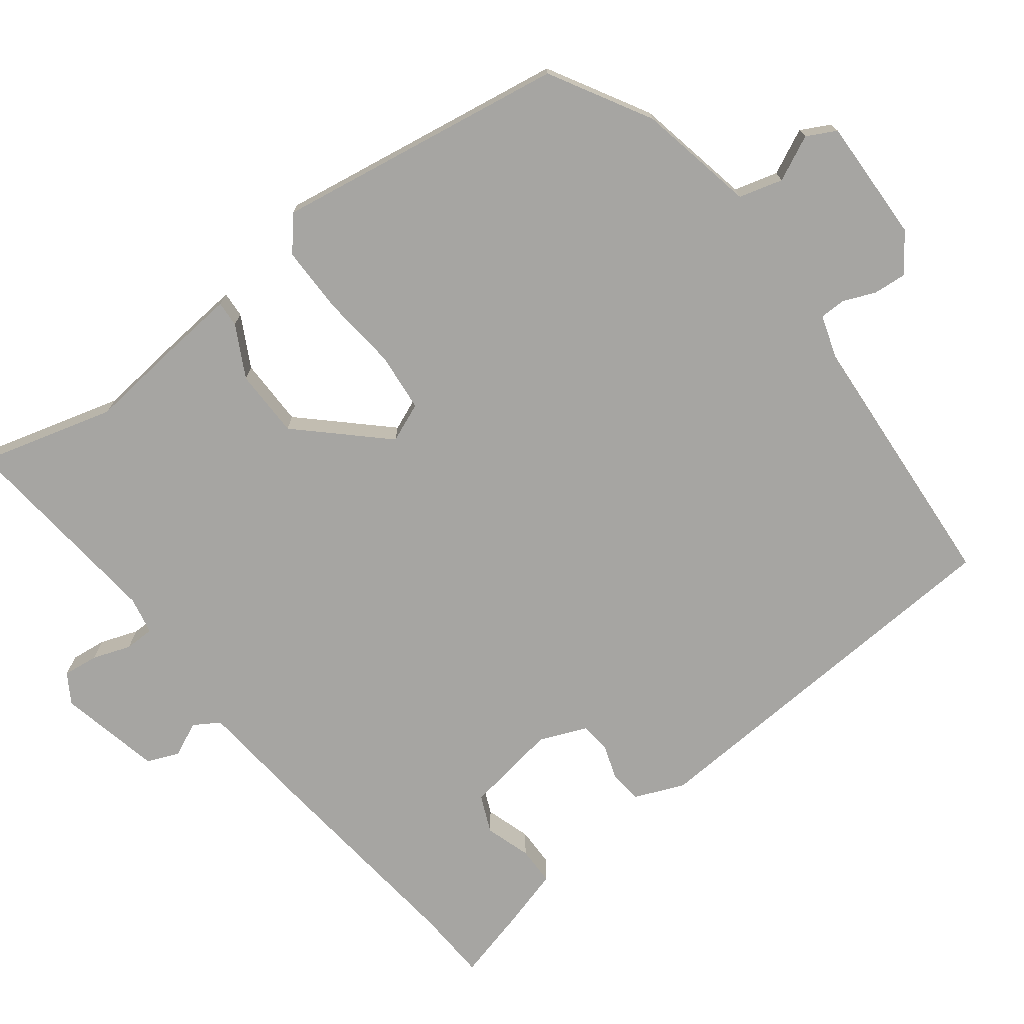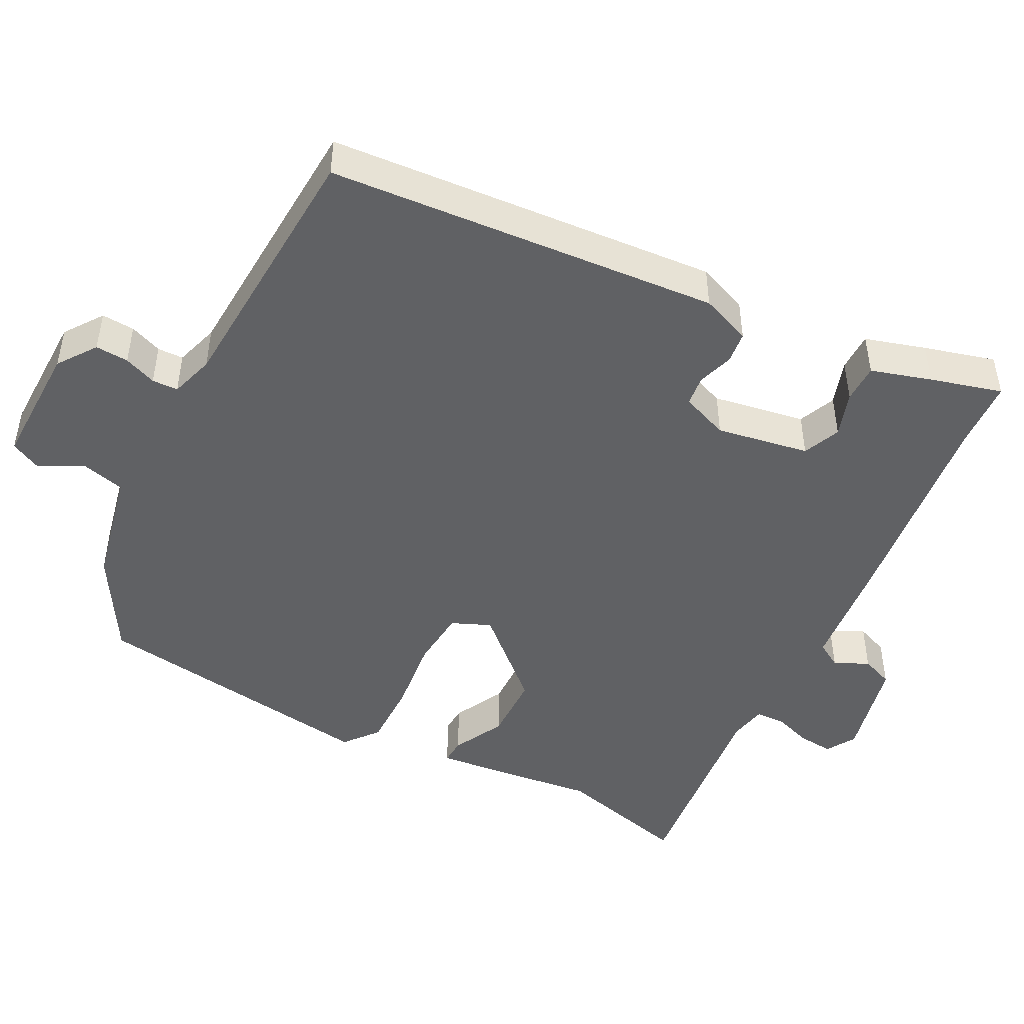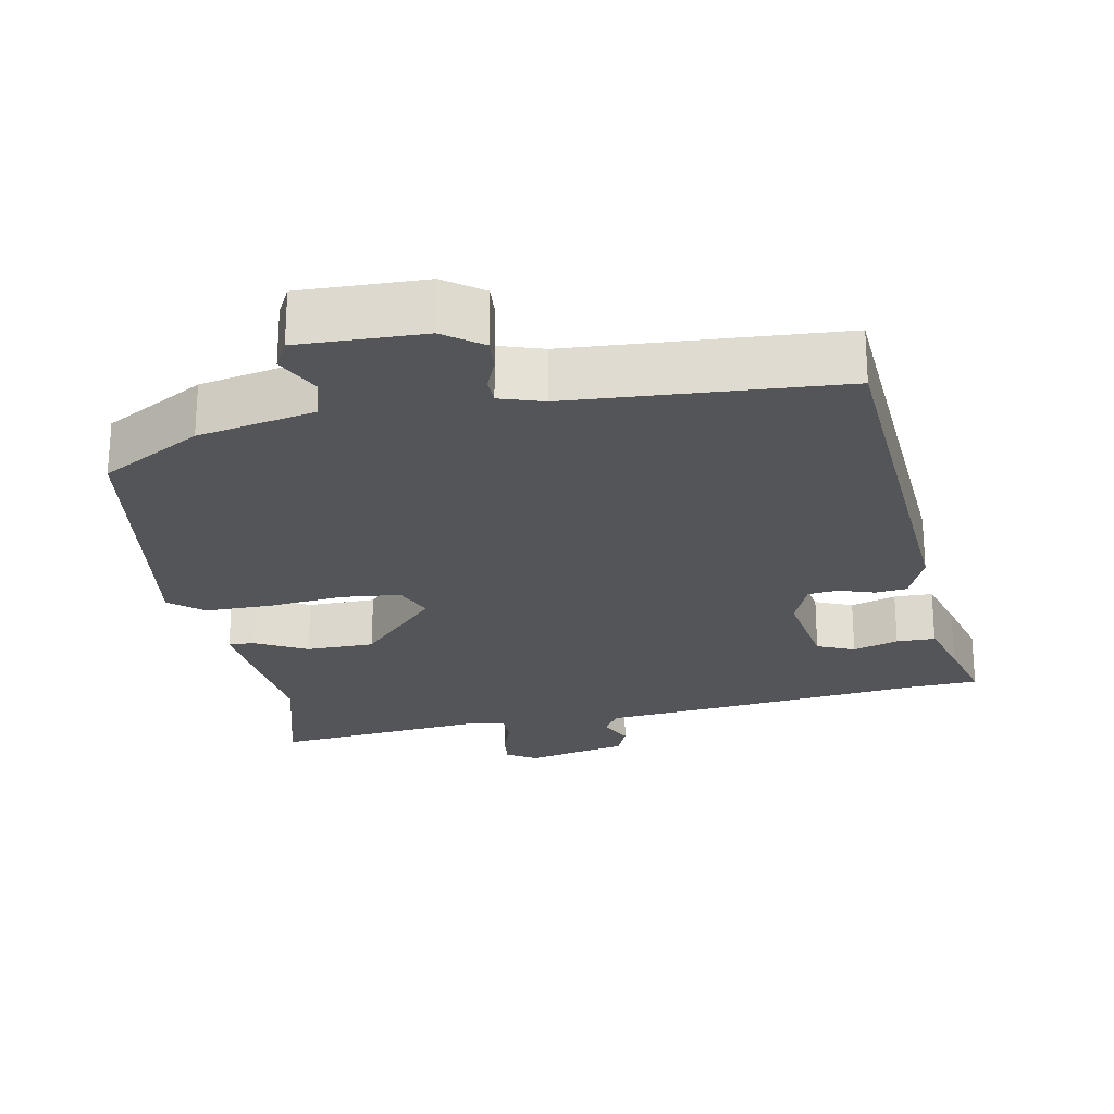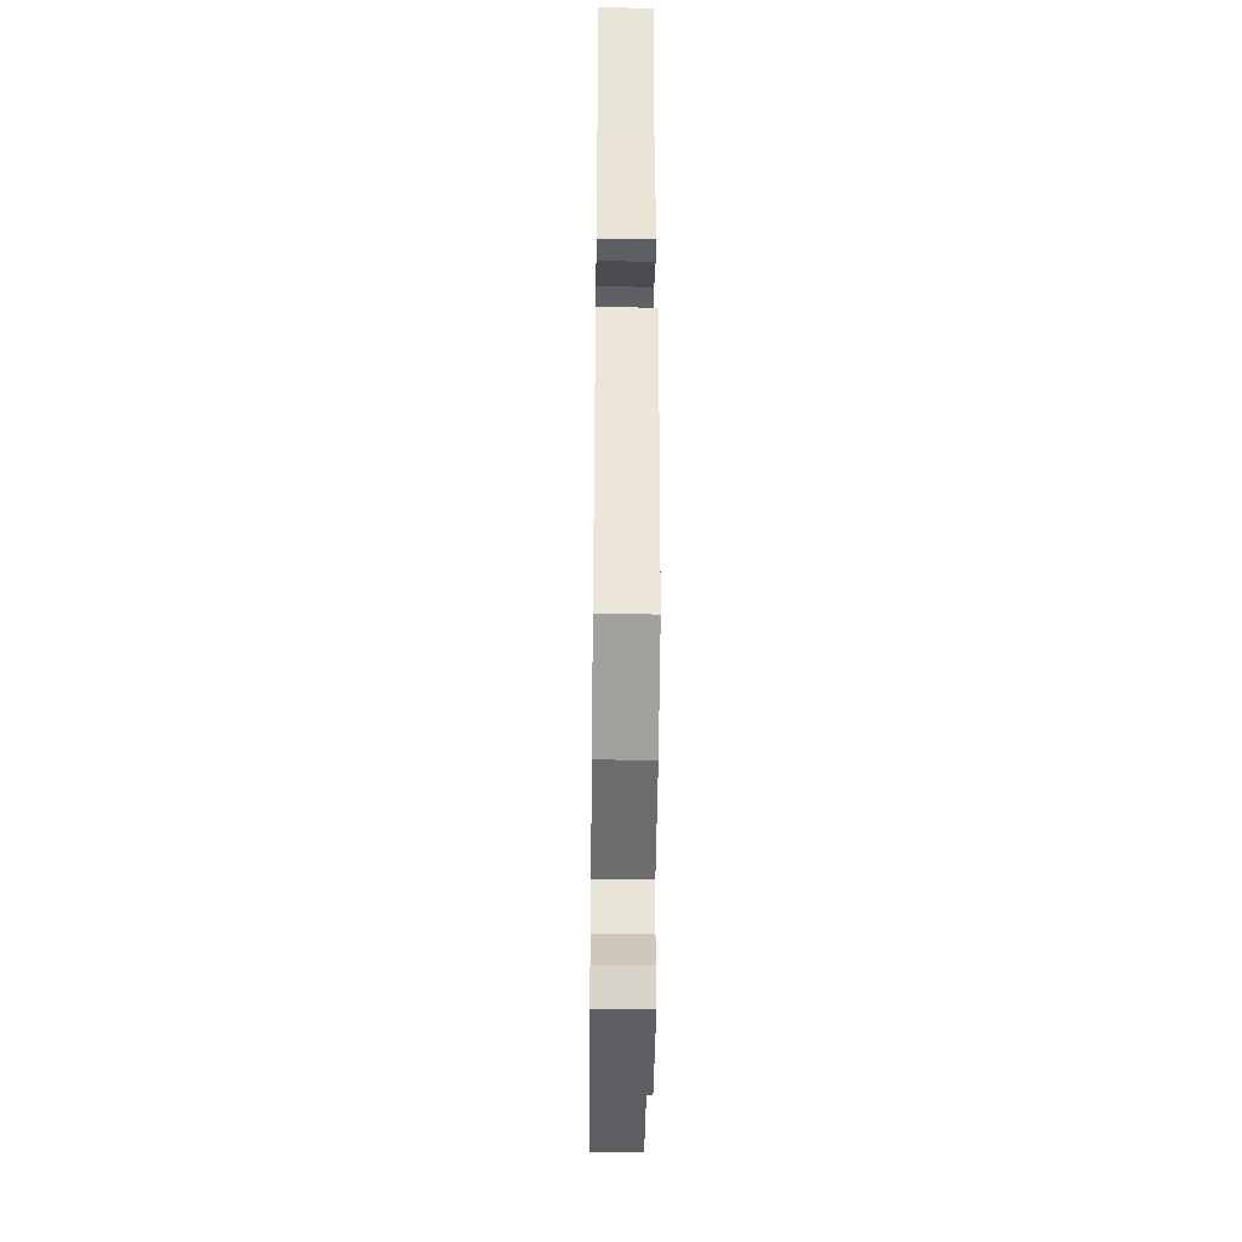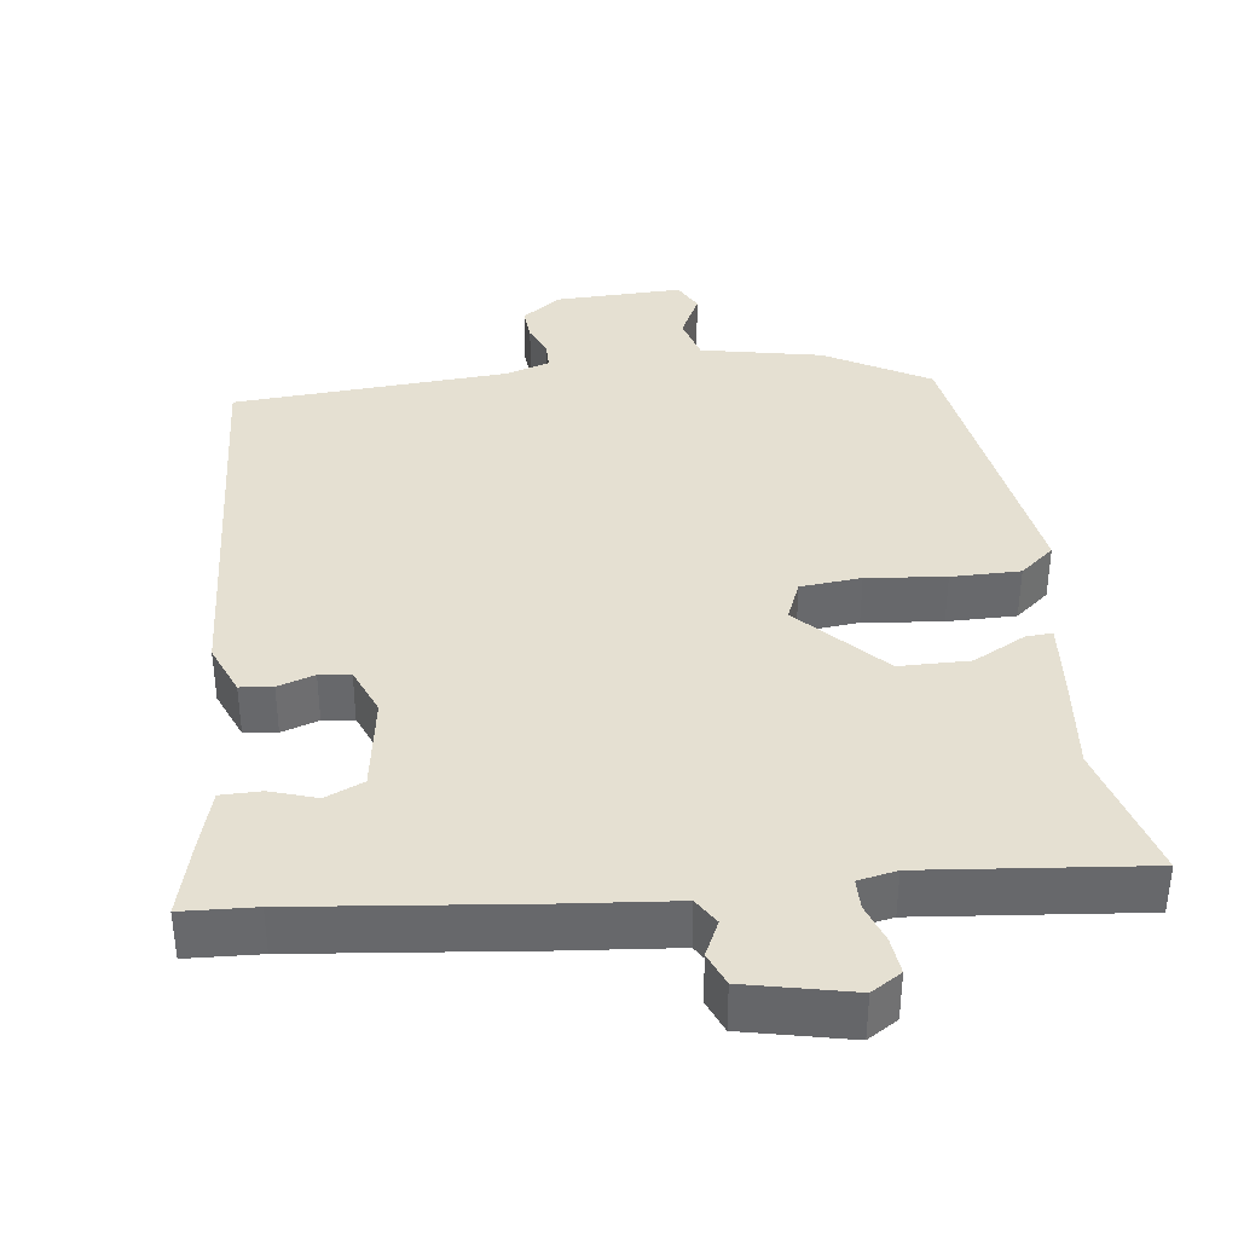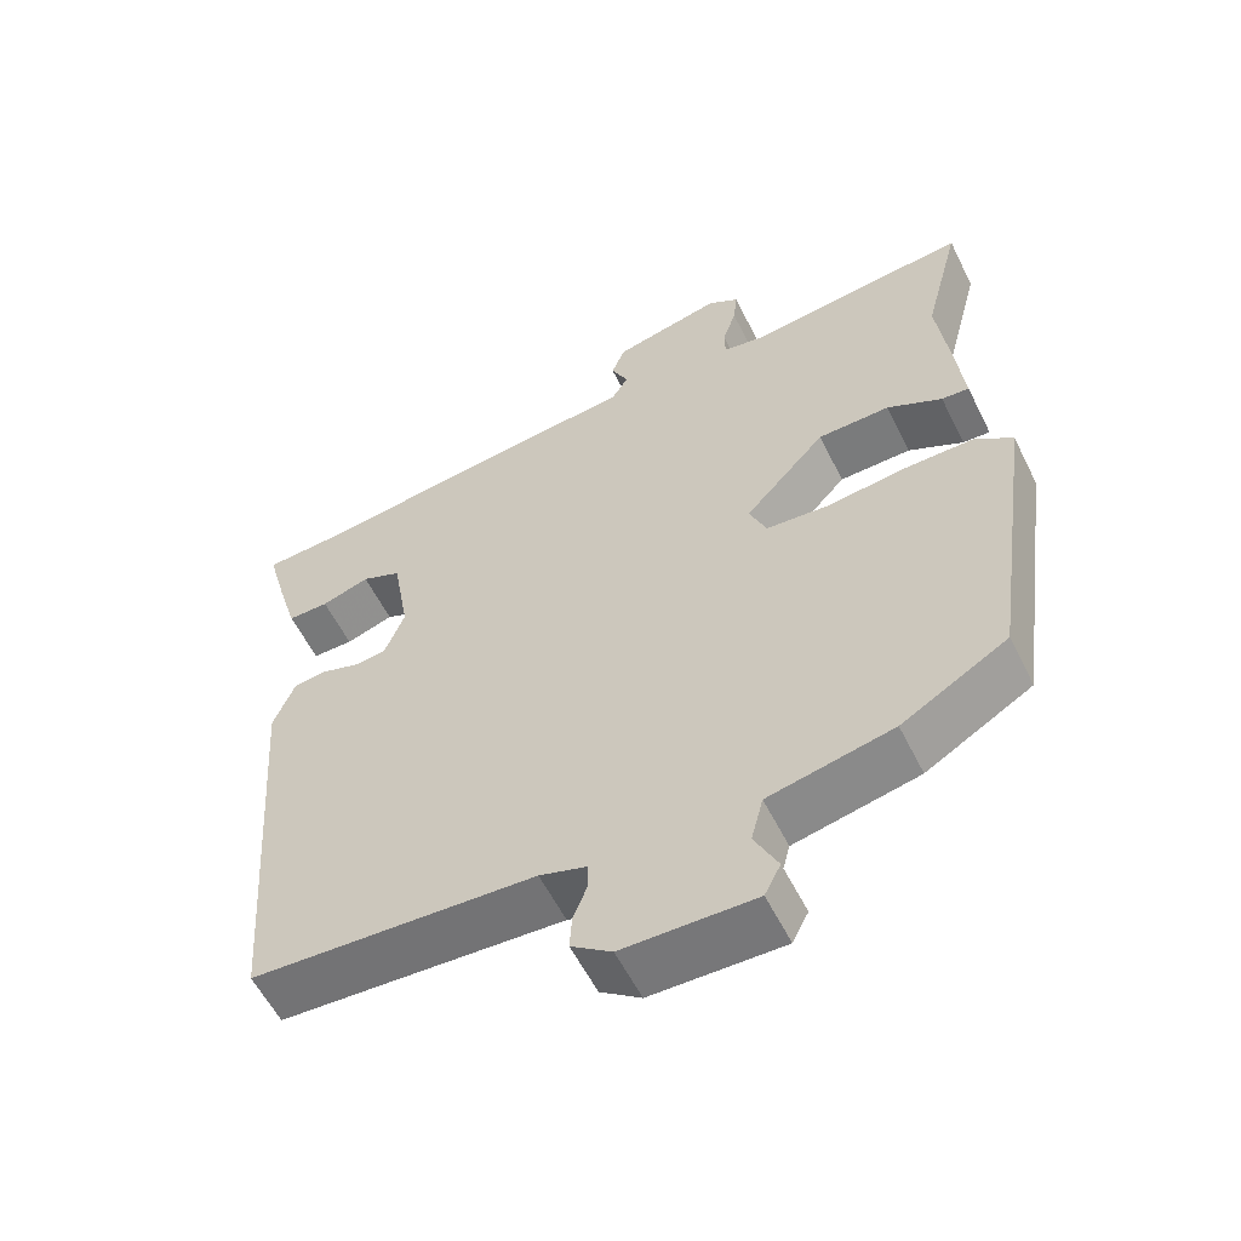
<metadata>
{"format":"obj","ext":"obj","renderer":"f3d","projection":"perspective","resolution":1024,"background":"white","views":[{"elev":-73.6,"azim":126.7,"up":"+Y"},{"elev":-46.8,"azim":-117.3,"up":"+Y"},{"elev":-24.0,"azim":-169.7,"up":"+Y"},{"elev":-41.7,"azim":89.3,"up":"+Z"},{"elev":37.6,"azim":-7.8,"up":"+Y"},{"elev":-57.7,"azim":26.3,"up":"+Z"}]}
</metadata>
<code>
v 0.519 0.07 0.571
v 0.47 0.07 0.384
v 0.485 0.07 0.259
v 0.496 0.07 0.152
v 0.46 0.07 0.154
v 0.388 0.07 0.191
v 0.293 0.07 0.189
v 0.186 0.07 0.073
v 0.209 0.07 0.019
v 0.291 0.07 0.012
v 0.397 0.07 0.024
v 0.49 0.07 0.025
v 0.537 0.07 -0.013
v 0.478 0.07 -0.419
v 0.339 0.07 -0.5
v 0.176 0.07 -0.535
v 0.16 0.07 -0.596
v 0.191 0.07 -0.658
v 0.17 0.07 -0.699
v -0.003 0.07 -0.696
v -0.056 0.07 -0.658
v -0.053 0.07 -0.612
v -0.035 0.07 -0.567
v -0.036 0.07 -0.531
v -0.097 0.07 -0.512
v -0.469 0.07 -0.491
v -0.509 0.07 0.053
v -0.481 0.07 0.123
v -0.437 0.07 0.128
v -0.387 0.07 0.112
v -0.345 0.07 0.117
v -0.319 0.07 0.183
v -0.341 0.07 0.312
v -0.393 0.07 0.334
v -0.456 0.07 0.313
v -0.51 0.07 0.313
v -0.535 0.07 0.397
v -0.562 0.07 0.496
v -0.464 0.07 0.502
v -0.158 0.07 0.539
v -0.007 0.07 0.555
v 0.015 0.07 0.591
v -0.008 0.07 0.638
v 0.01 0.07 0.683
v 0.152 0.07 0.716
v 0.193 0.07 0.691
v 0.188 0.07 0.642
v 0.17 0.07 0.589
v 0.171 0.07 0.548
v 0.223 0.07 0.538
v 0.519 0 0.571
v 0.47 0 0.384
v 0.485 0 0.259
v 0.496 0 0.152
v 0.46 0 0.154
v 0.388 0 0.191
v 0.293 0 0.189
v 0.186 0 0.073
v 0.209 0 0.019
v 0.291 0 0.012
v 0.397 0 0.024
v 0.49 0 0.025
v 0.537 0 -0.013
v 0.478 0 -0.419
v 0.339 0 -0.5
v 0.176 0 -0.535
v 0.16 0 -0.596
v 0.191 0 -0.658
v 0.17 0 -0.699
v -0.003 0 -0.696
v -0.056 0 -0.658
v -0.053 0 -0.612
v -0.035 0 -0.567
v -0.036 0 -0.531
v -0.097 0 -0.512
v -0.469 0 -0.491
v -0.509 0 0.053
v -0.481 0 0.123
v -0.437 0 0.128
v -0.387 0 0.112
v -0.345 0 0.117
v -0.319 0 0.183
v -0.341 0 0.312
v -0.393 0 0.334
v -0.456 0 0.313
v -0.51 0 0.313
v -0.535 0 0.397
v -0.562 0 0.496
v -0.464 0 0.502
v -0.158 0 0.539
v -0.007 0 0.555
v 0.015 0 0.591
v -0.008 0 0.638
v 0.01 0 0.683
v 0.152 0 0.716
v 0.193 0 0.691
v 0.188 0 0.642
v 0.17 0 0.589
v 0.171 0 0.548
v 0.223 0 0.538
f 45 46 47 48
f 45 48 49
f 42 43 44 45
f 41 42 45 49
f 39 40 41 49
f 36 37 38 39
f 34 35 36 39
f 33 34 39 49
f 32 33 49 50
f 27 28 29 30
f 25 26 27 30
f 24 25 30 31
f 20 21 22 23
f 20 23 24
f 17 18 19 20
f 16 17 20 24
f 10 11 12 13
f 9 10 13 14
f 3 4 5 6
f 2 3 6 7
f 1 2 7 8
f 32 50 1 8
f 31 32 8 9
f 15 16 24 31
f 9 14 15 31
f 98 97 96 95
f 99 98 95
f 95 94 93 92
f 99 95 92 91
f 99 91 90 89
f 89 88 87 86
f 89 86 85 84
f 99 89 84 83
f 100 99 83 82
f 80 79 78 77
f 80 77 76 75
f 81 80 75 74
f 73 72 71 70
f 74 73 70
f 70 69 68 67
f 74 70 67 66
f 63 62 61 60
f 64 63 60 59
f 56 55 54 53
f 57 56 53 52
f 58 57 52 51
f 58 51 100 82
f 59 58 82 81
f 81 74 66 65
f 81 65 64 59
f 1 51 52 2
f 2 52 53 3
f 3 53 54 4
f 4 54 55 5
f 5 55 56 6
f 6 56 57 7
f 7 57 58 8
f 8 58 59 9
f 9 59 60 10
f 10 60 61 11
f 11 61 62 12
f 12 62 63 13
f 13 63 64 14
f 14 64 65 15
f 15 65 66 16
f 16 66 67 17
f 17 67 68 18
f 18 68 69 19
f 19 69 70 20
f 20 70 71 21
f 21 71 72 22
f 22 72 73 23
f 23 73 74 24
f 24 74 75 25
f 25 75 76 26
f 26 76 77 27
f 27 77 78 28
f 28 78 79 29
f 29 79 80 30
f 30 80 81 31
f 31 81 82 32
f 32 82 83 33
f 33 83 84 34
f 34 84 85 35
f 35 85 86 36
f 36 86 87 37
f 37 87 88 38
f 38 88 89 39
f 39 89 90 40
f 40 90 91 41
f 41 91 92 42
f 42 92 93 43
f 43 93 94 44
f 44 94 95 45
f 45 95 96 46
f 46 96 97 47
f 47 97 98 48
f 48 98 99 49
f 49 99 100 50
f 50 100 51 1

</code>
